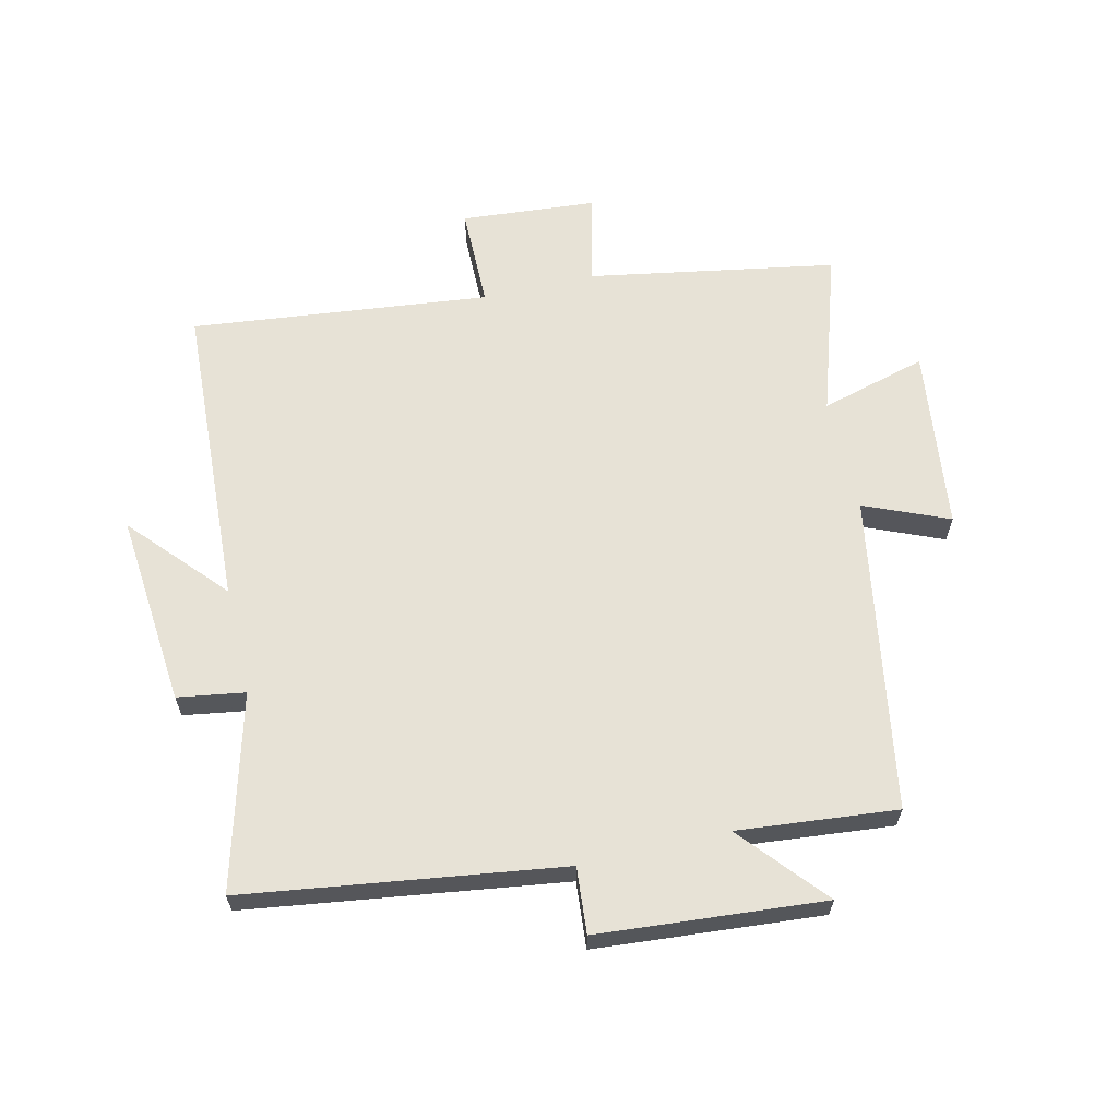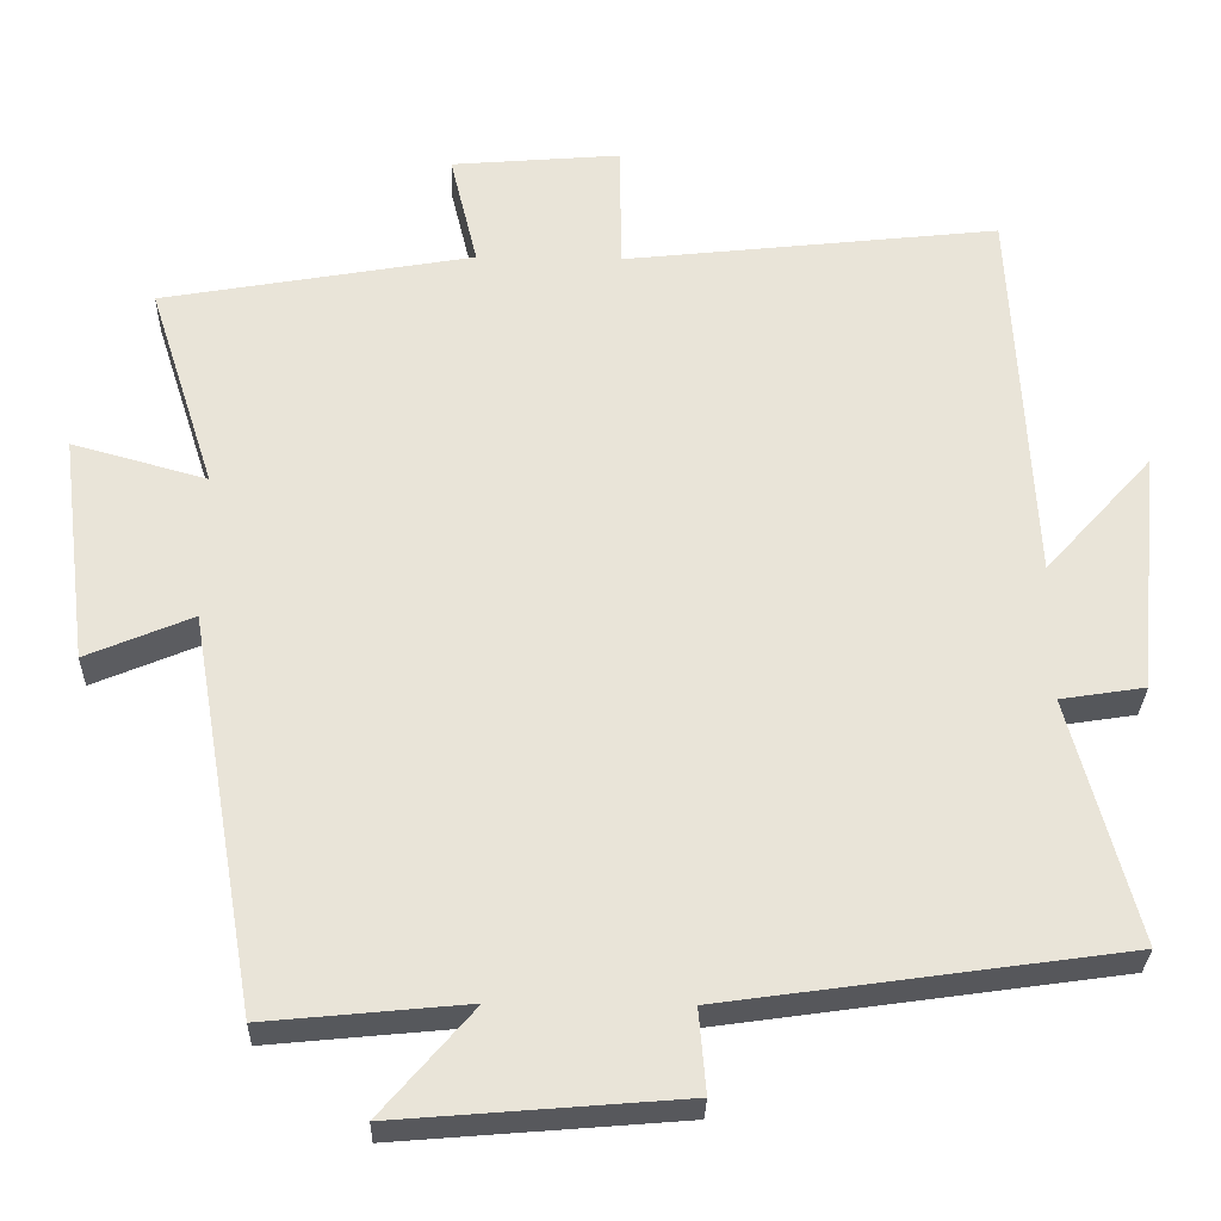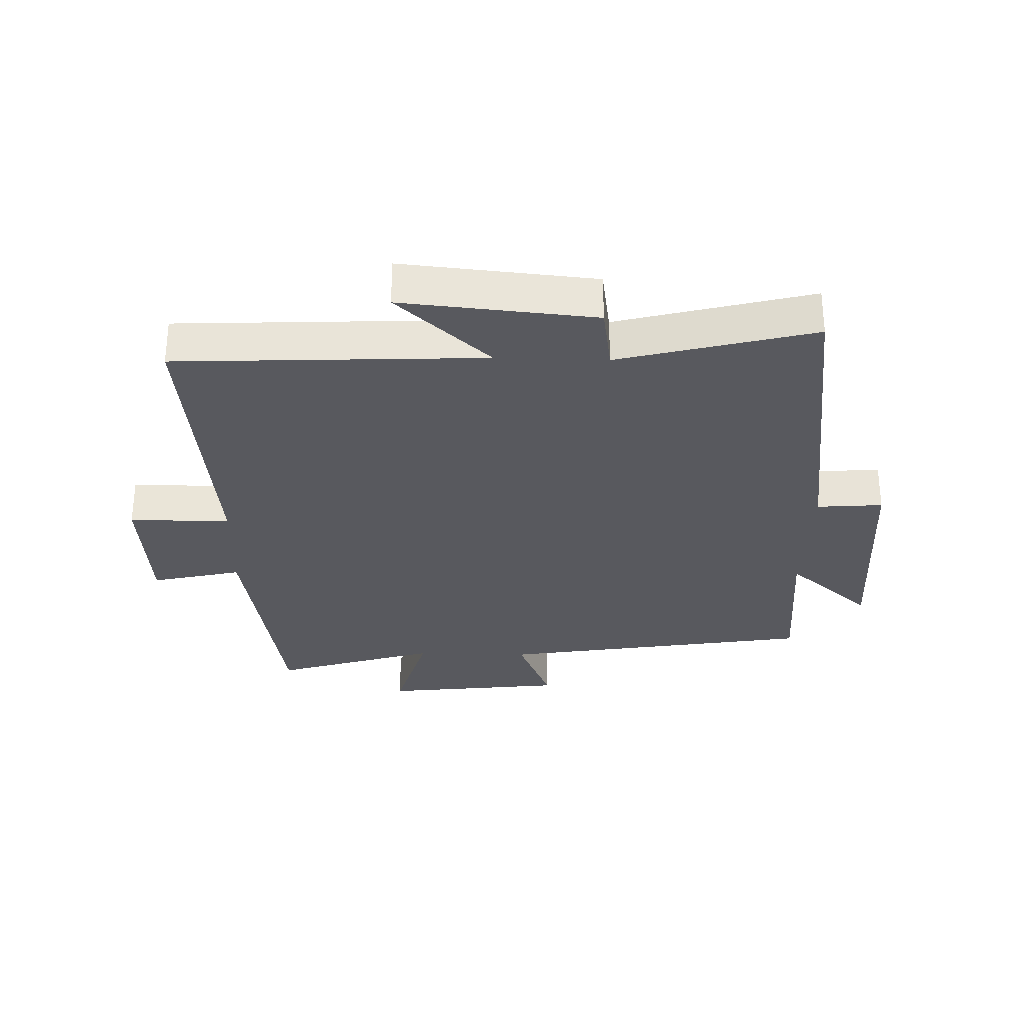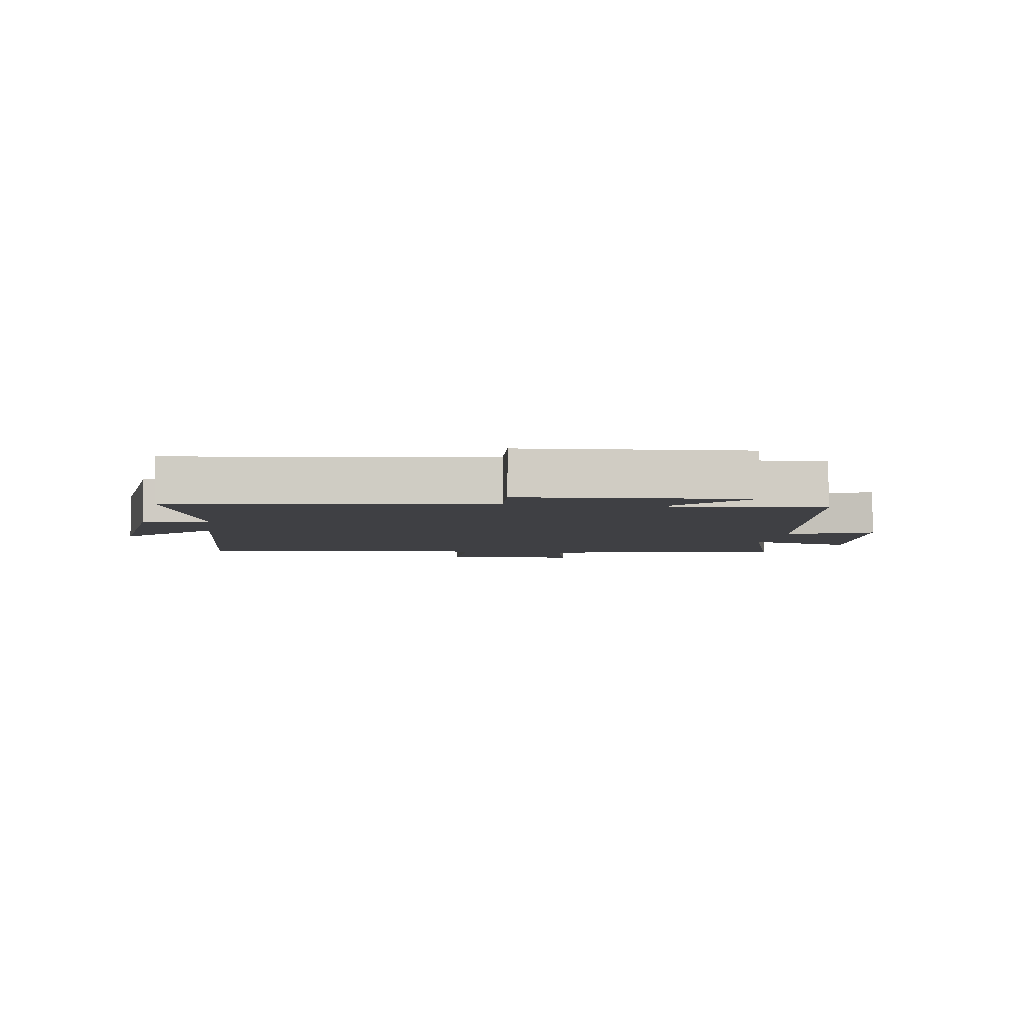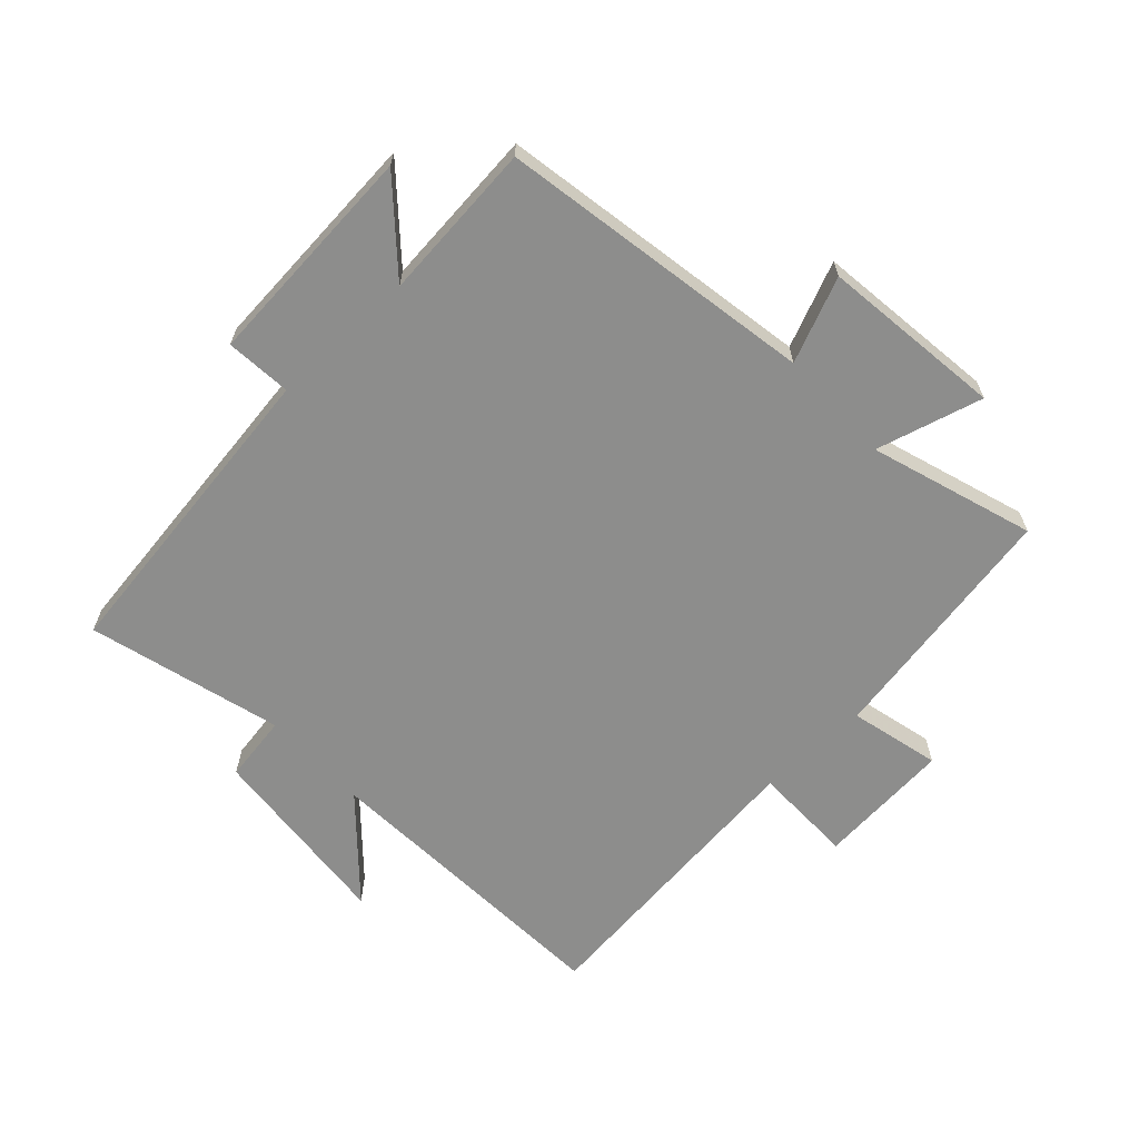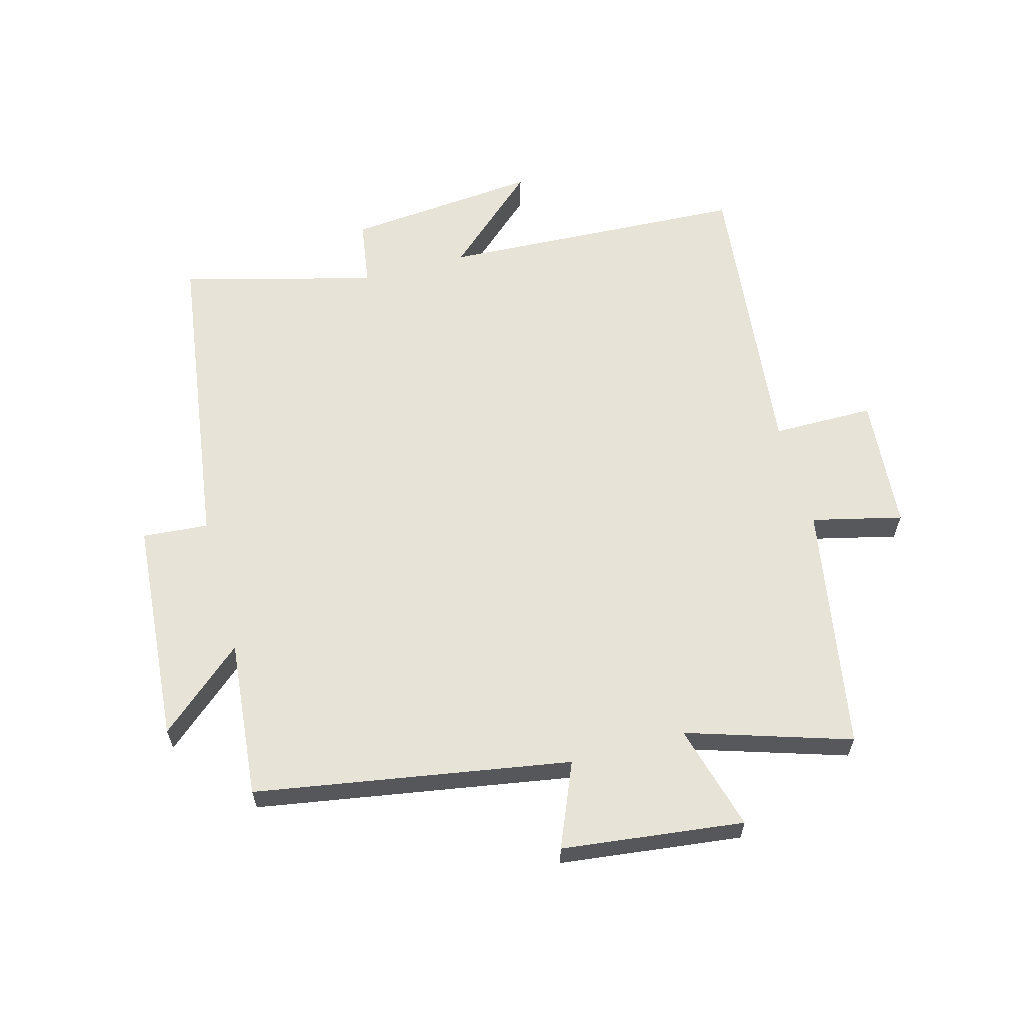
<metadata>
{"format":"obj","ext":"obj","renderer":"f3d","projection":"perspective","resolution":1024,"background":"white","views":[{"elev":63.1,"azim":166.8,"up":"+Y"},{"elev":-29.2,"azim":-1.4,"up":"+Z"},{"elev":-30.3,"azim":88.1,"up":"+Y"},{"elev":-5.1,"azim":171.1,"up":"+Y"},{"elev":-64.5,"azim":-137.0,"up":"+Y"},{"elev":61.7,"azim":-105.4,"up":"+Y"}]}
</metadata>
<code>
v 0.584 0.07 -0.428
v 0.077 0.07 -0.5
v 0.086 0.07 -0.606
v -0.276 0.07 -0.636
v -0.159 0.07 -0.5
v -0.414 0.07 -0.525
v -0.5 0.07 -0.02
v -0.635 0.07 -0.077
v -0.671 0.07 0.215
v -0.5 0.07 0.168
v -0.584 0.07 0.43
v -0.187 0.07 0.5
v -0.222 0.07 0.645
v -0.006 0.07 0.663
v -0.005 0.07 0.5
v 0.474 0.07 0.553
v 0.5 0.07 0.059
v 0.636 0.07 0.21
v 0.608 0.07 -0.1
v 0.5 0.07 -0.117
v 0.584 0 -0.428
v 0.077 0 -0.5
v 0.086 0 -0.606
v -0.276 0 -0.636
v -0.159 0 -0.5
v -0.414 0 -0.525
v -0.5 0 -0.02
v -0.635 0 -0.077
v -0.671 0 0.215
v -0.5 0 0.168
v -0.584 0 0.43
v -0.187 0 0.5
v -0.222 0 0.645
v -0.006 0 0.663
v -0.005 0 0.5
v 0.474 0 0.553
v 0.5 0 0.059
v 0.636 0 0.21
v 0.608 0 -0.1
v 0.5 0 -0.117
f 17 18 19 20
f 15 16 17 20
f 15 20 1 2
f 12 13 14 15
f 12 15 2
f 11 12 2
f 10 11 2
f 7 8 9 10
f 5 6 7 10
f 5 10 2 3
f 3 4 5
f 40 39 38 37
f 40 37 36 35
f 22 21 40 35
f 35 34 33 32
f 22 35 32
f 22 32 31
f 22 31 30
f 30 29 28 27
f 30 27 26 25
f 23 22 30 25
f 25 24 23
f 1 21 22 2
f 2 22 23 3
f 3 23 24 4
f 4 24 25 5
f 5 25 26 6
f 6 26 27 7
f 7 27 28 8
f 8 28 29 9
f 9 29 30 10
f 10 30 31 11
f 11 31 32 12
f 12 32 33 13
f 13 33 34 14
f 14 34 35 15
f 15 35 36 16
f 16 36 37 17
f 17 37 38 18
f 18 38 39 19
f 19 39 40 20
f 20 40 21 1

</code>
